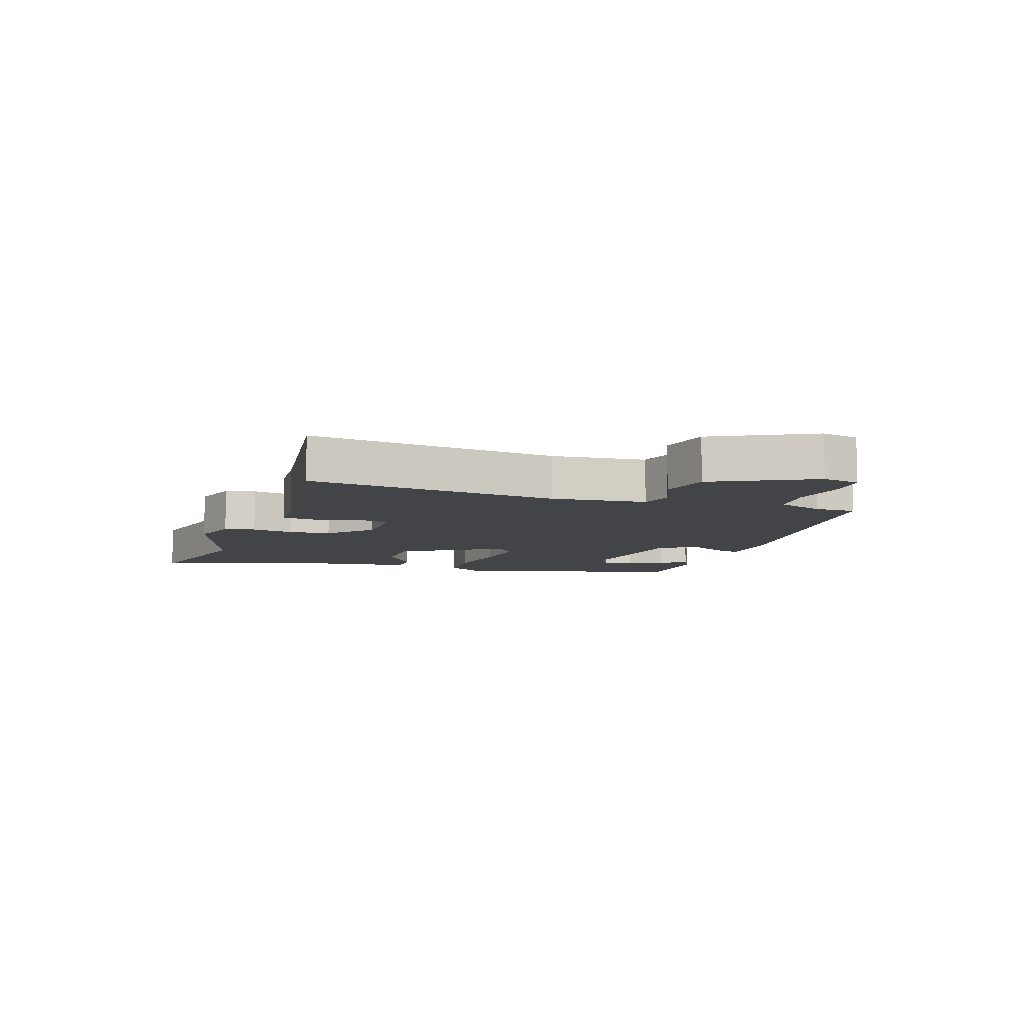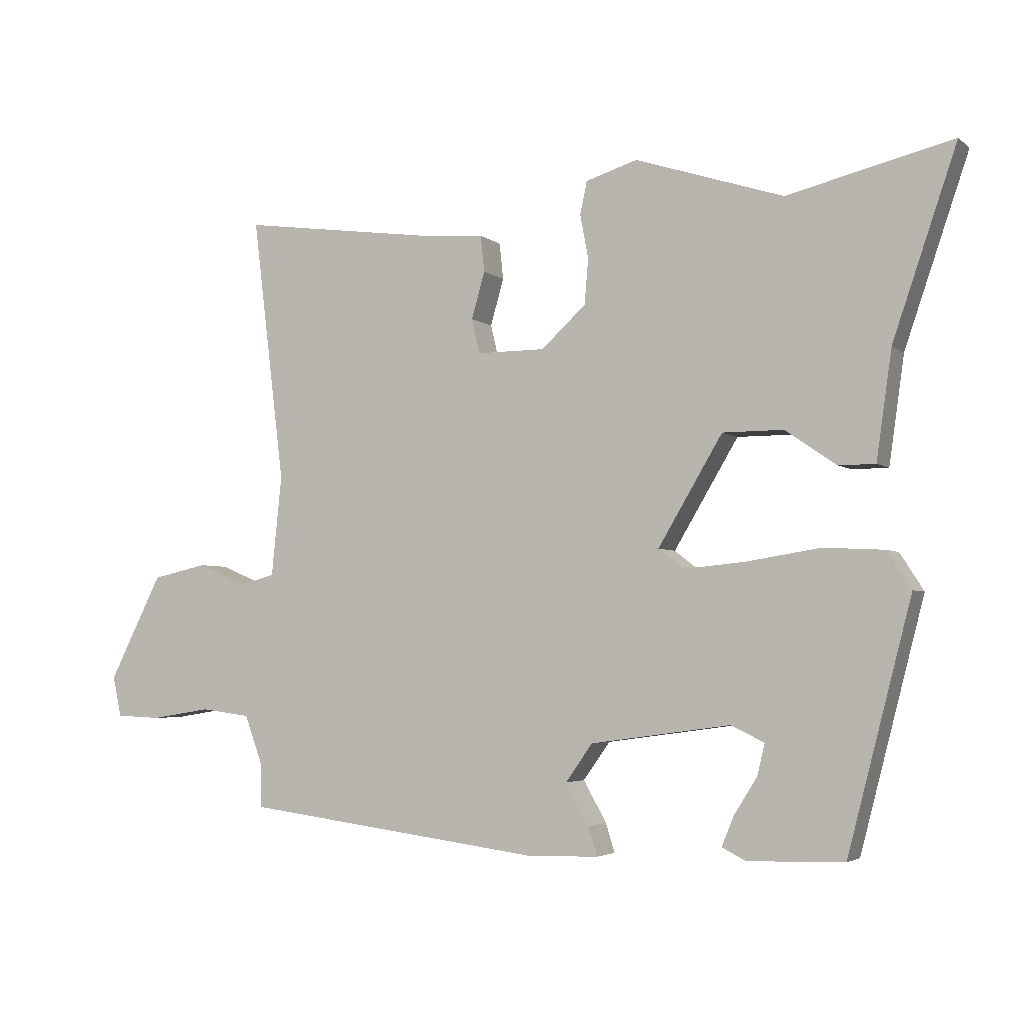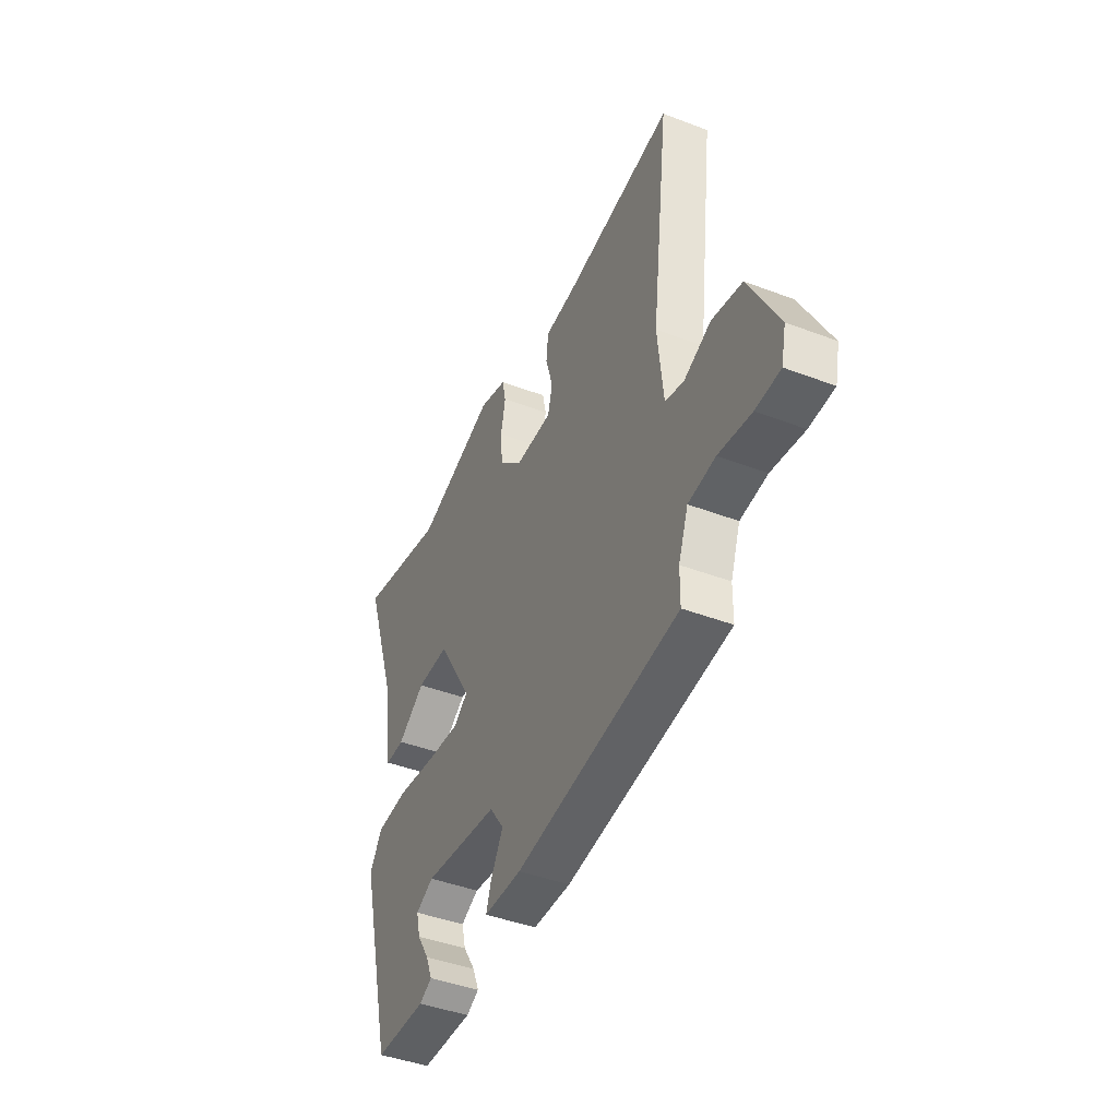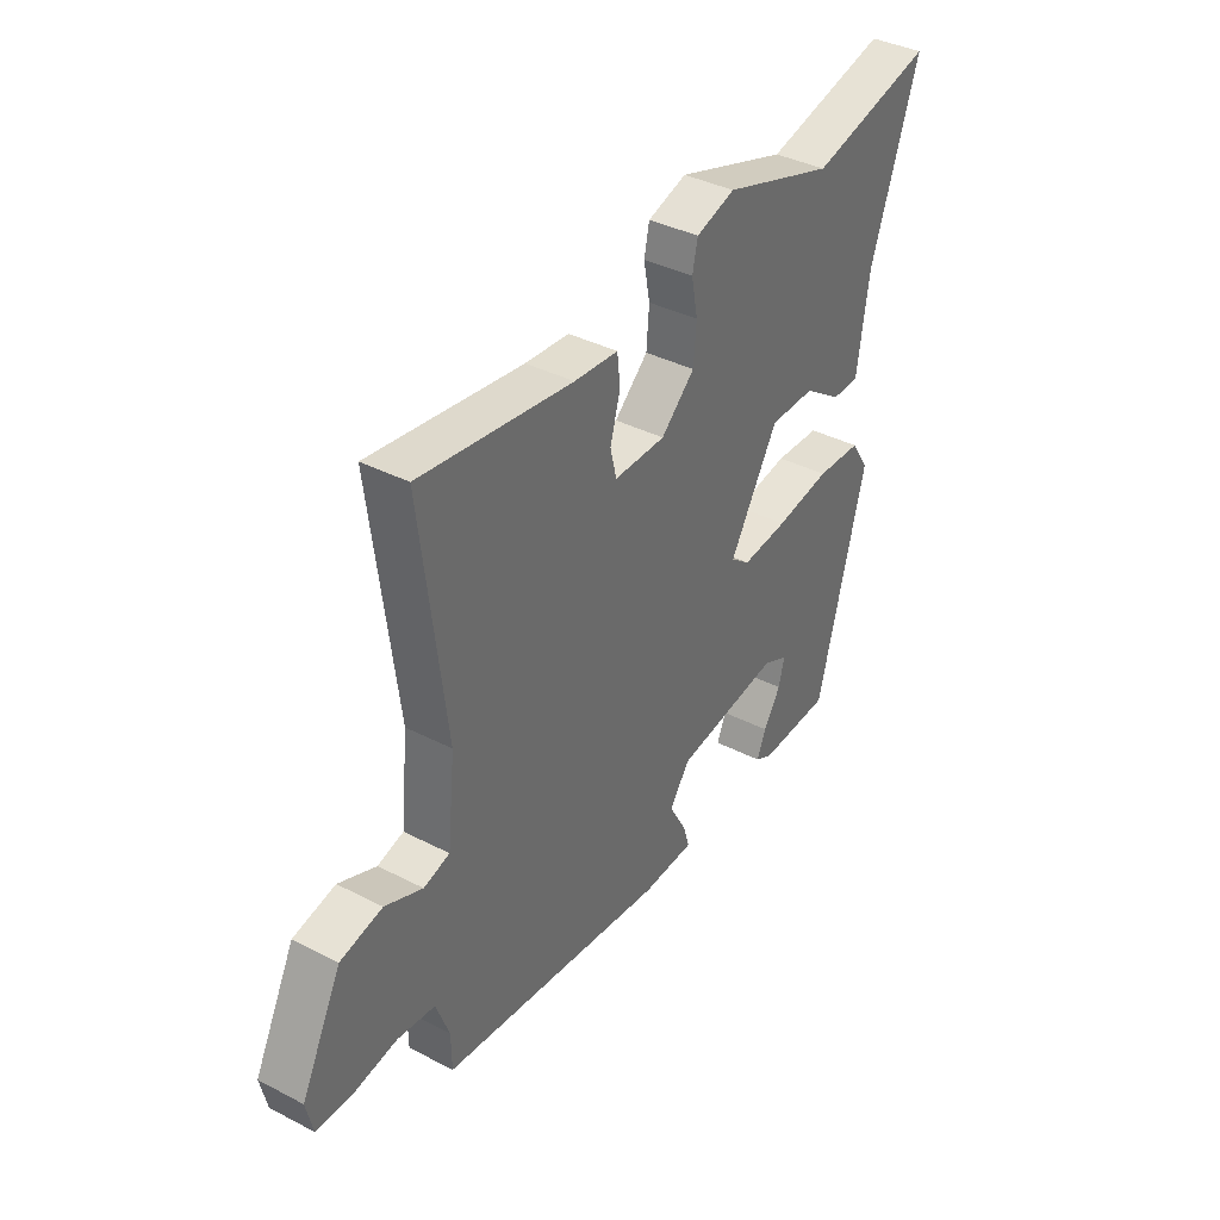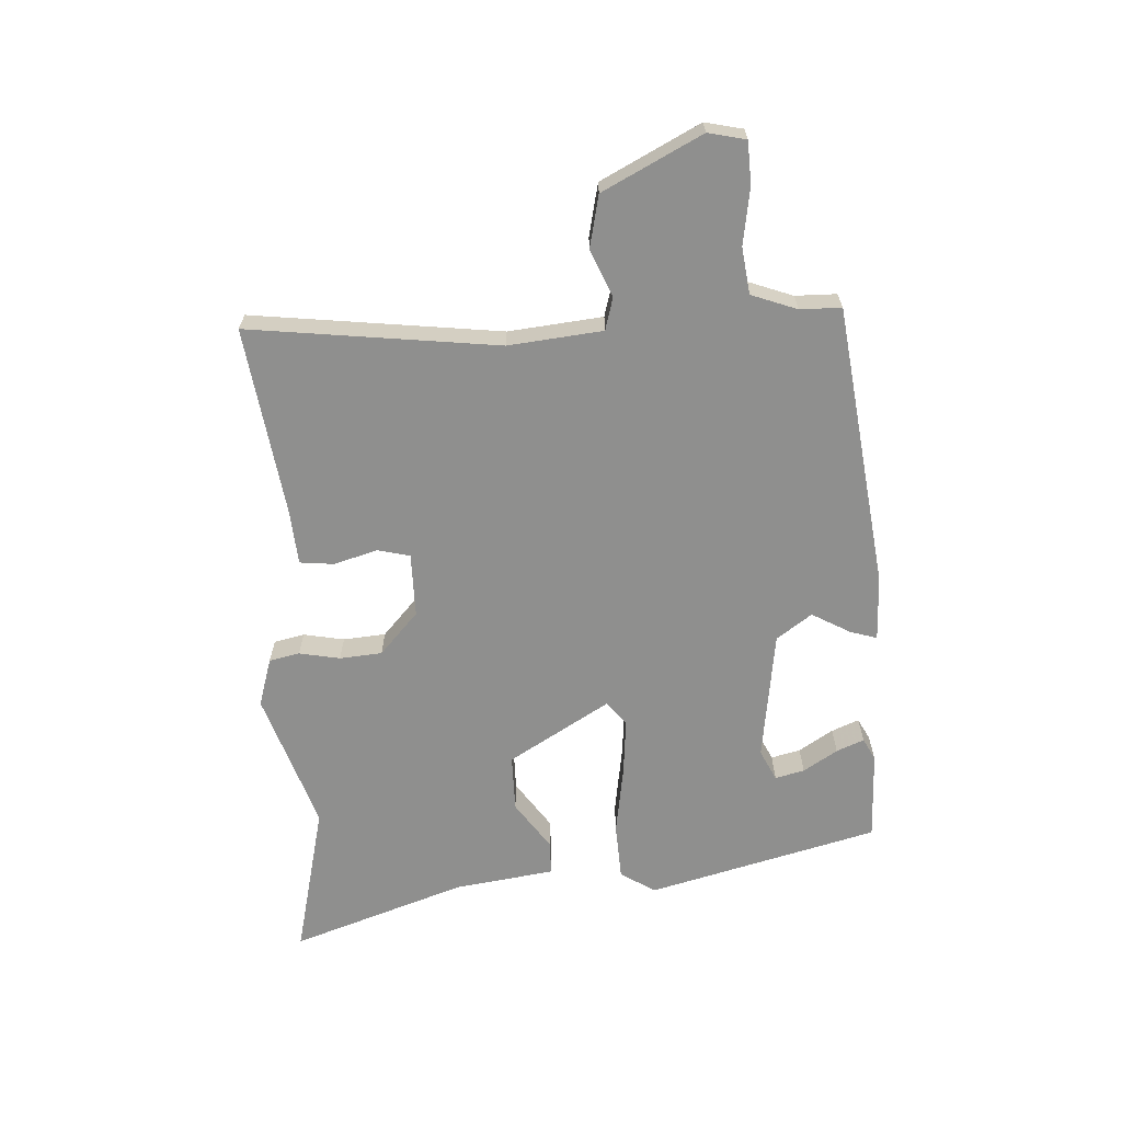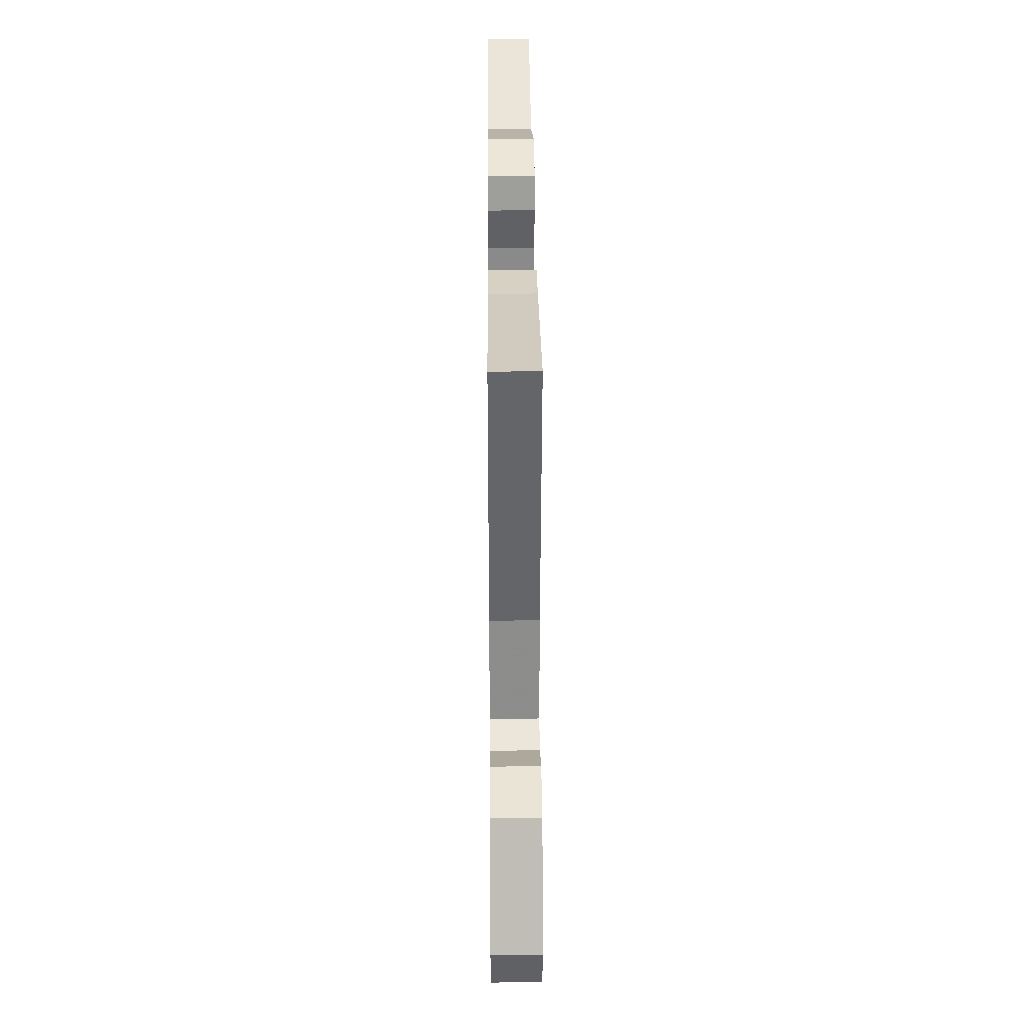
<metadata>
{"format":"obj","ext":"obj","renderer":"f3d","projection":"perspective","resolution":1024,"background":"white","views":[{"elev":-8.2,"azim":71.3,"up":"+Y"},{"elev":-3.9,"azim":-155.4,"up":"+Z"},{"elev":-43.6,"azim":65.9,"up":"+Z"},{"elev":38.1,"azim":123.2,"up":"+Z"},{"elev":-65.1,"azim":93.2,"up":"+Y"},{"elev":31.5,"azim":89.5,"up":"+Z"}]}
</metadata>
<code>
v -0.624 0.07 0.529
v -0.366 0.07 0.468
v -0.134 0.07 0.544
v -0.053 0.07 0.519
v -0.042 0.07 0.468
v -0.055 0.07 0.4
v -0.049 0.07 0.329
v 0.021 0.07 0.265
v 0.128 0.07 0.265
v 0.141 0.07 0.319
v 0.12 0.07 0.392
v 0.126 0.07 0.449
v 0.217 0.07 0.456
v 0.533 0.07 0.5
v 0.482 0.07 0.084
v 0.498 0.07 -0.073
v 0.552 0.07 -0.088
v 0.63 0.07 -0.055
v 0.717 0.07 -0.074
v 0.801 0.07 -0.239
v 0.787 0.07 -0.302
v 0.716 0.07 -0.305
v 0.622 0.07 -0.29
v 0.544 0.07 -0.3
v 0.516 0.07 -0.376
v 0.515 0.07 -0.445
v 0.042 0.07 -0.506
v -0.067 0.07 -0.503
v -0.053 0.07 -0.458
v -0.017 0.07 -0.394
v -0.059 0.07 -0.335
v -0.278 0.07 -0.305
v -0.33 0.07 -0.33
v -0.318 0.07 -0.379
v -0.282 0.07 -0.436
v -0.263 0.07 -0.482
v -0.3 0.07 -0.501
v -0.45 0.07 -0.497
v -0.55 0.07 -0.112
v -0.513 0.07 -0.054
v -0.418 0.07 -0.049
v -0.303 0.07 -0.067
v -0.207 0.07 -0.076
v -0.167 0.07 -0.045
v -0.268 0.07 0.124
v -0.363 0.07 0.124
v -0.443 0.07 0.069
v -0.5 0.07 0.069
v -0.524 0.07 0.237
v -0.624 0 0.529
v -0.366 0 0.468
v -0.134 0 0.544
v -0.053 0 0.519
v -0.042 0 0.468
v -0.055 0 0.4
v -0.049 0 0.329
v 0.021 0 0.265
v 0.128 0 0.265
v 0.141 0 0.319
v 0.12 0 0.392
v 0.126 0 0.449
v 0.217 0 0.456
v 0.533 0 0.5
v 0.482 0 0.084
v 0.498 0 -0.073
v 0.552 0 -0.088
v 0.63 0 -0.055
v 0.717 0 -0.074
v 0.801 0 -0.239
v 0.787 0 -0.302
v 0.716 0 -0.305
v 0.622 0 -0.29
v 0.544 0 -0.3
v 0.516 0 -0.376
v 0.515 0 -0.445
v 0.042 0 -0.506
v -0.067 0 -0.503
v -0.053 0 -0.458
v -0.017 0 -0.394
v -0.059 0 -0.335
v -0.278 0 -0.305
v -0.33 0 -0.33
v -0.318 0 -0.379
v -0.282 0 -0.436
v -0.263 0 -0.482
v -0.3 0 -0.501
v -0.45 0 -0.497
v -0.55 0 -0.112
v -0.513 0 -0.054
v -0.418 0 -0.049
v -0.303 0 -0.067
v -0.207 0 -0.076
v -0.167 0 -0.045
v -0.268 0 0.124
v -0.363 0 0.124
v -0.443 0 0.069
v -0.5 0 0.069
v -0.524 0 0.237
f 46 47 48 49
f 49 1 2
f 46 49 2
f 45 46 2
f 4 5 6
f 3 4 6
f 2 3 6
f 45 2 6
f 44 45 6
f 40 41 42
f 39 40 42
f 38 39 42
f 38 42 43
f 36 37 38
f 35 36 38
f 34 35 38
f 33 34 38
f 33 38 43 44
f 28 29 30
f 27 28 30
f 26 27 30
f 25 26 30
f 24 25 30 31
f 23 24 31 32
f 21 22 23
f 20 21 23
f 19 20 23
f 18 19 23
f 17 18 23
f 16 17 23 32
f 13 14 15
f 13 15 16
f 12 13 16
f 11 12 16
f 10 11 16
f 9 10 16
f 8 9 16 32
f 44 6 7
f 44 7 8
f 8 32 33 44
f 98 97 96 95
f 51 50 98
f 51 98 95
f 51 95 94
f 55 54 53
f 55 53 52
f 55 52 51
f 55 51 94
f 55 94 93
f 91 90 89
f 91 89 88
f 91 88 87
f 92 91 87
f 87 86 85
f 87 85 84
f 87 84 83
f 87 83 82
f 93 92 87 82
f 79 78 77
f 79 77 76
f 79 76 75
f 79 75 74
f 80 79 74 73
f 81 80 73 72
f 72 71 70
f 72 70 69
f 72 69 68
f 72 68 67
f 72 67 66
f 81 72 66 65
f 64 63 62
f 65 64 62
f 65 62 61
f 65 61 60
f 65 60 59
f 65 59 58
f 81 65 58 57
f 56 55 93
f 57 56 93
f 93 82 81 57
f 1 50 51 2
f 2 51 52 3
f 3 52 53 4
f 4 53 54 5
f 5 54 55 6
f 6 55 56 7
f 7 56 57 8
f 8 57 58 9
f 9 58 59 10
f 10 59 60 11
f 11 60 61 12
f 12 61 62 13
f 13 62 63 14
f 14 63 64 15
f 15 64 65 16
f 16 65 66 17
f 17 66 67 18
f 18 67 68 19
f 19 68 69 20
f 20 69 70 21
f 21 70 71 22
f 22 71 72 23
f 23 72 73 24
f 24 73 74 25
f 25 74 75 26
f 26 75 76 27
f 27 76 77 28
f 28 77 78 29
f 29 78 79 30
f 30 79 80 31
f 31 80 81 32
f 32 81 82 33
f 33 82 83 34
f 34 83 84 35
f 35 84 85 36
f 36 85 86 37
f 37 86 87 38
f 38 87 88 39
f 39 88 89 40
f 40 89 90 41
f 41 90 91 42
f 42 91 92 43
f 43 92 93 44
f 44 93 94 45
f 45 94 95 46
f 46 95 96 47
f 47 96 97 48
f 48 97 98 49
f 49 98 50 1

</code>
